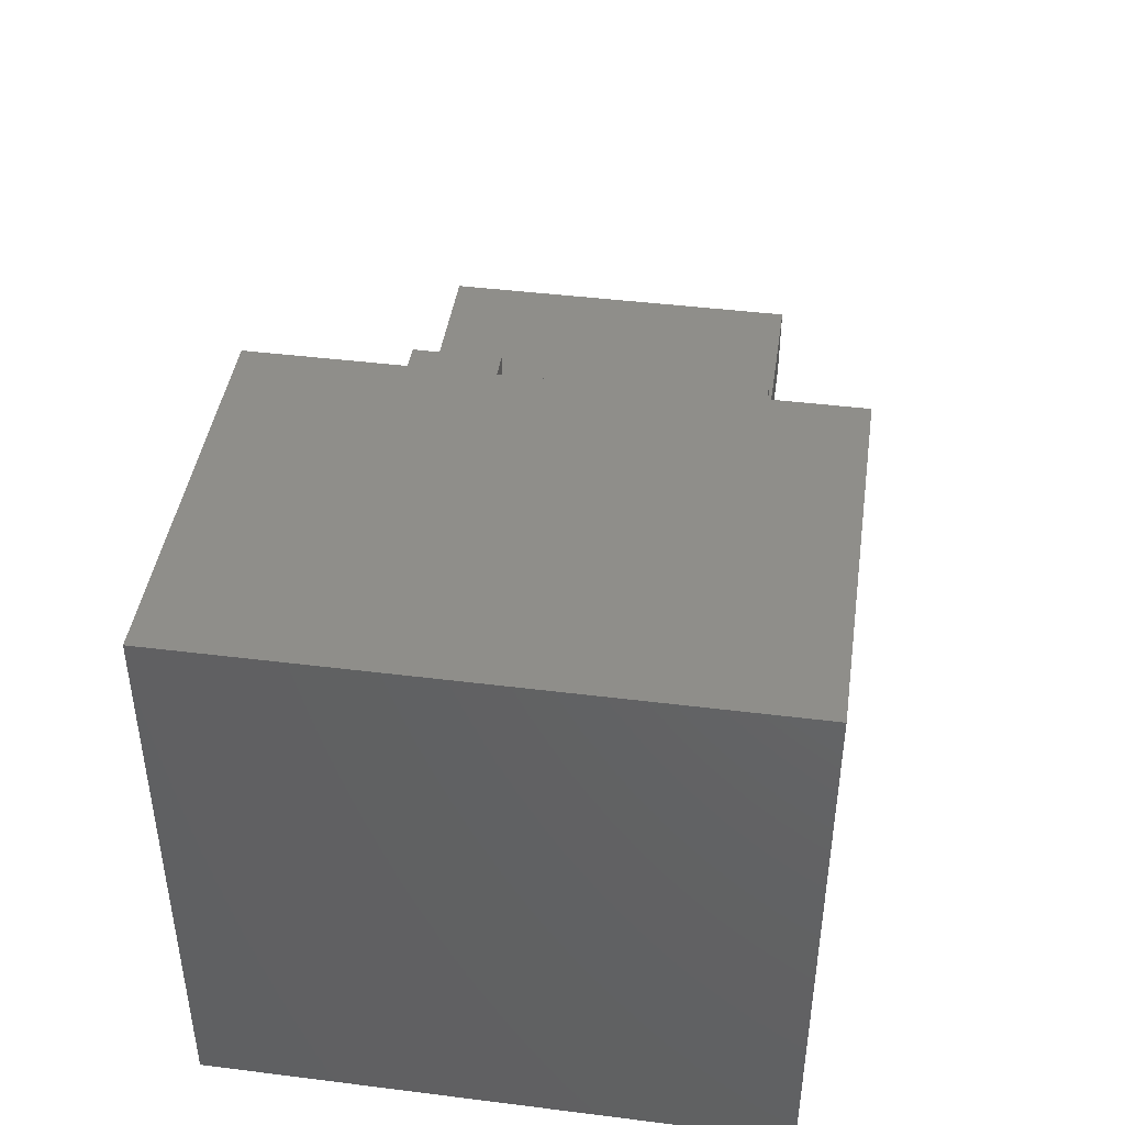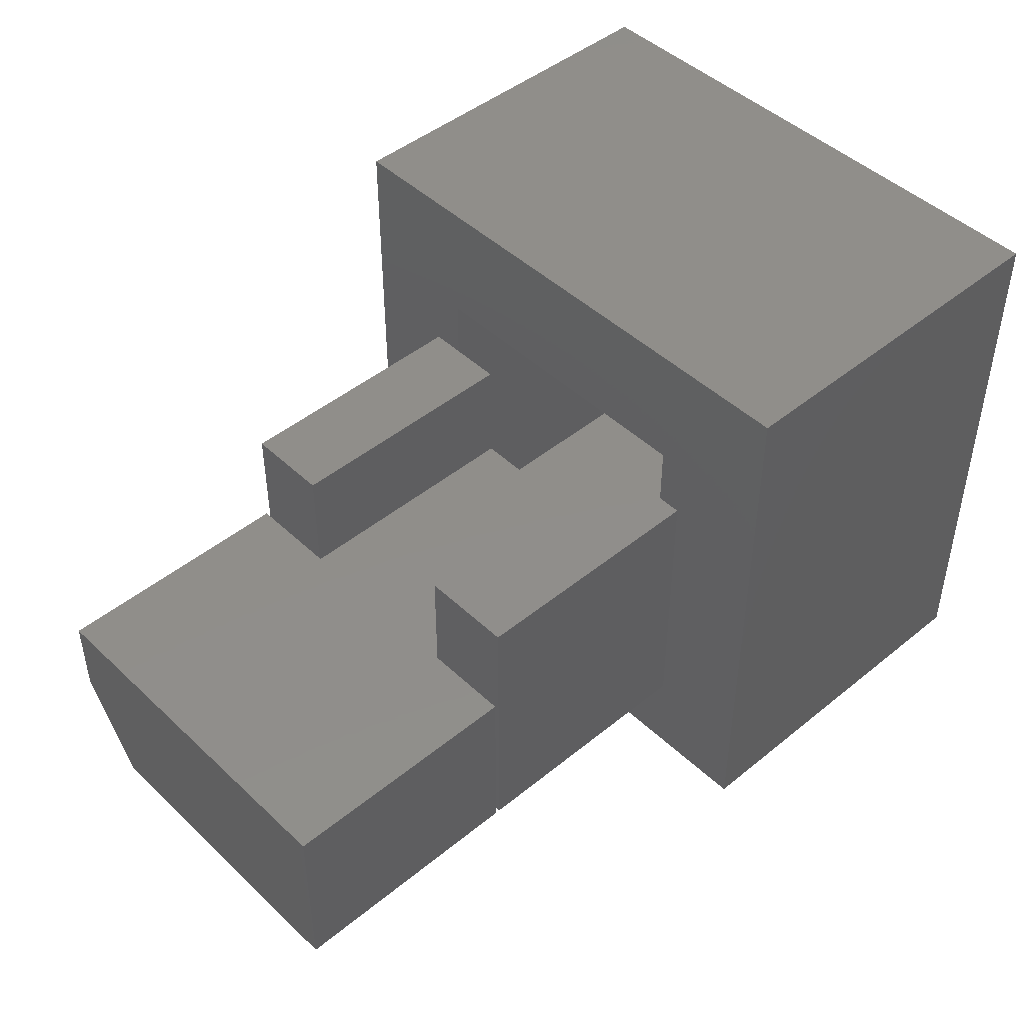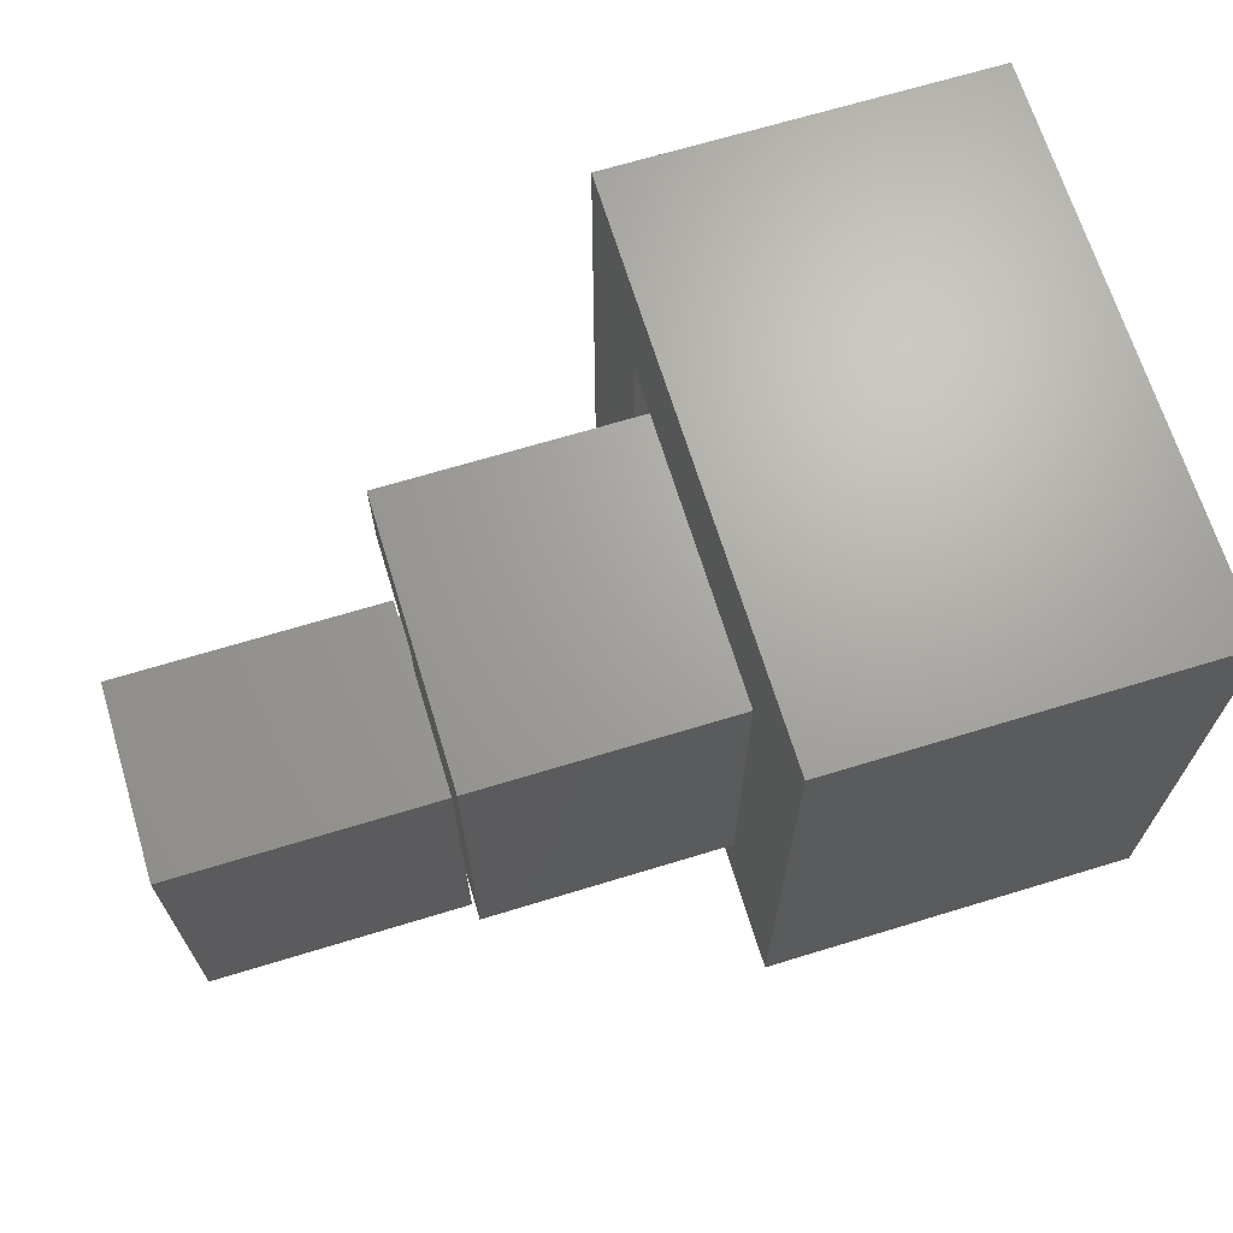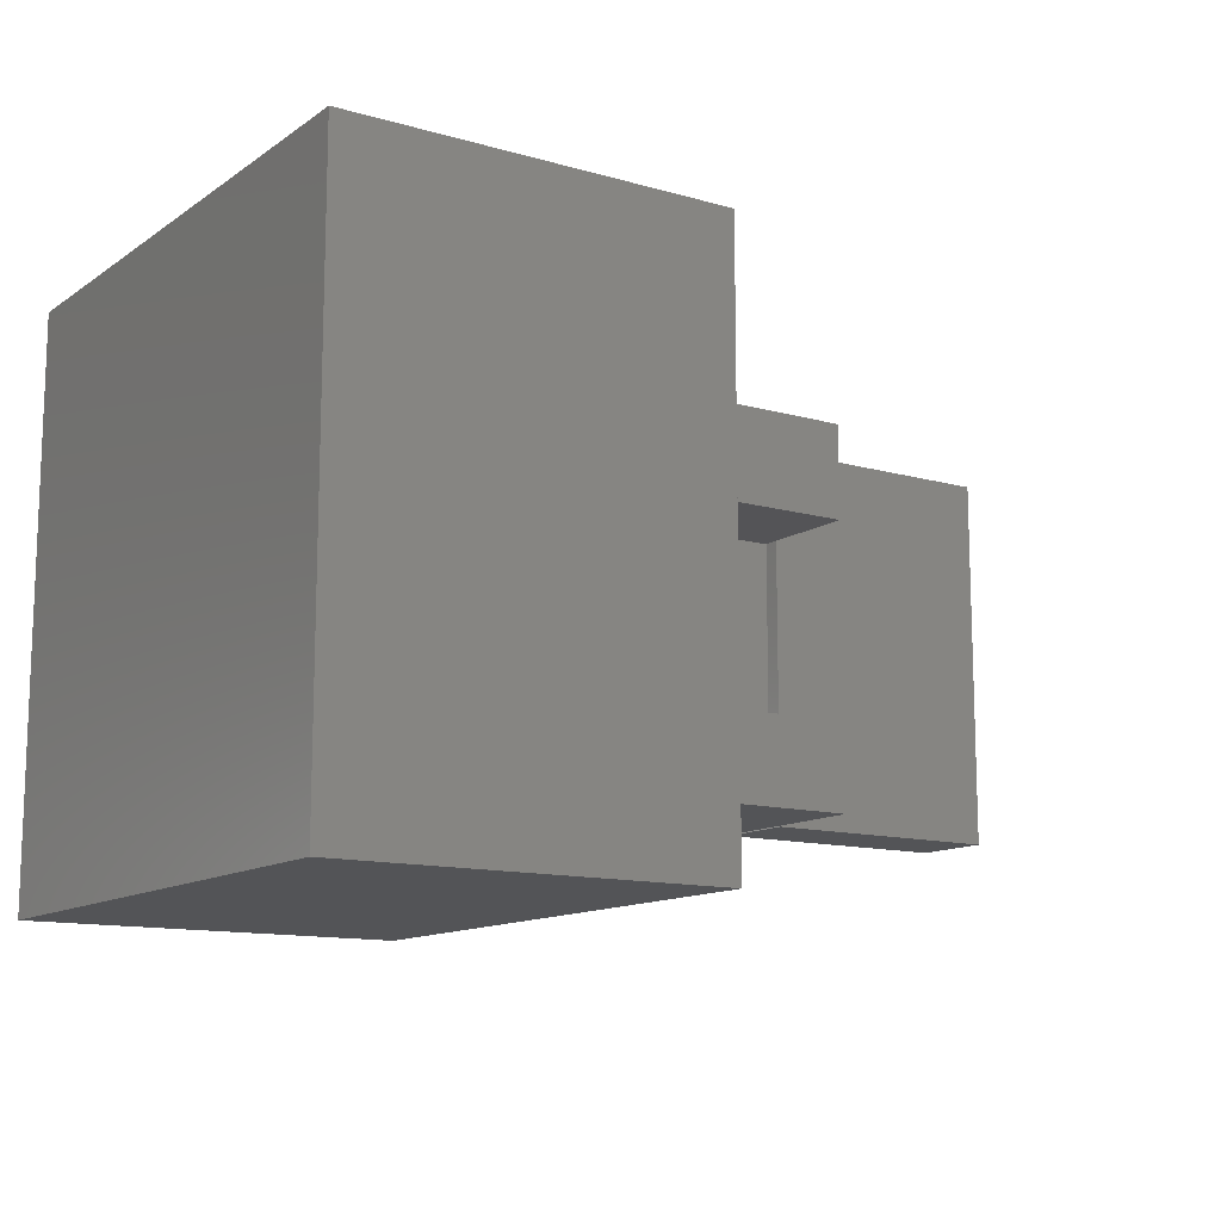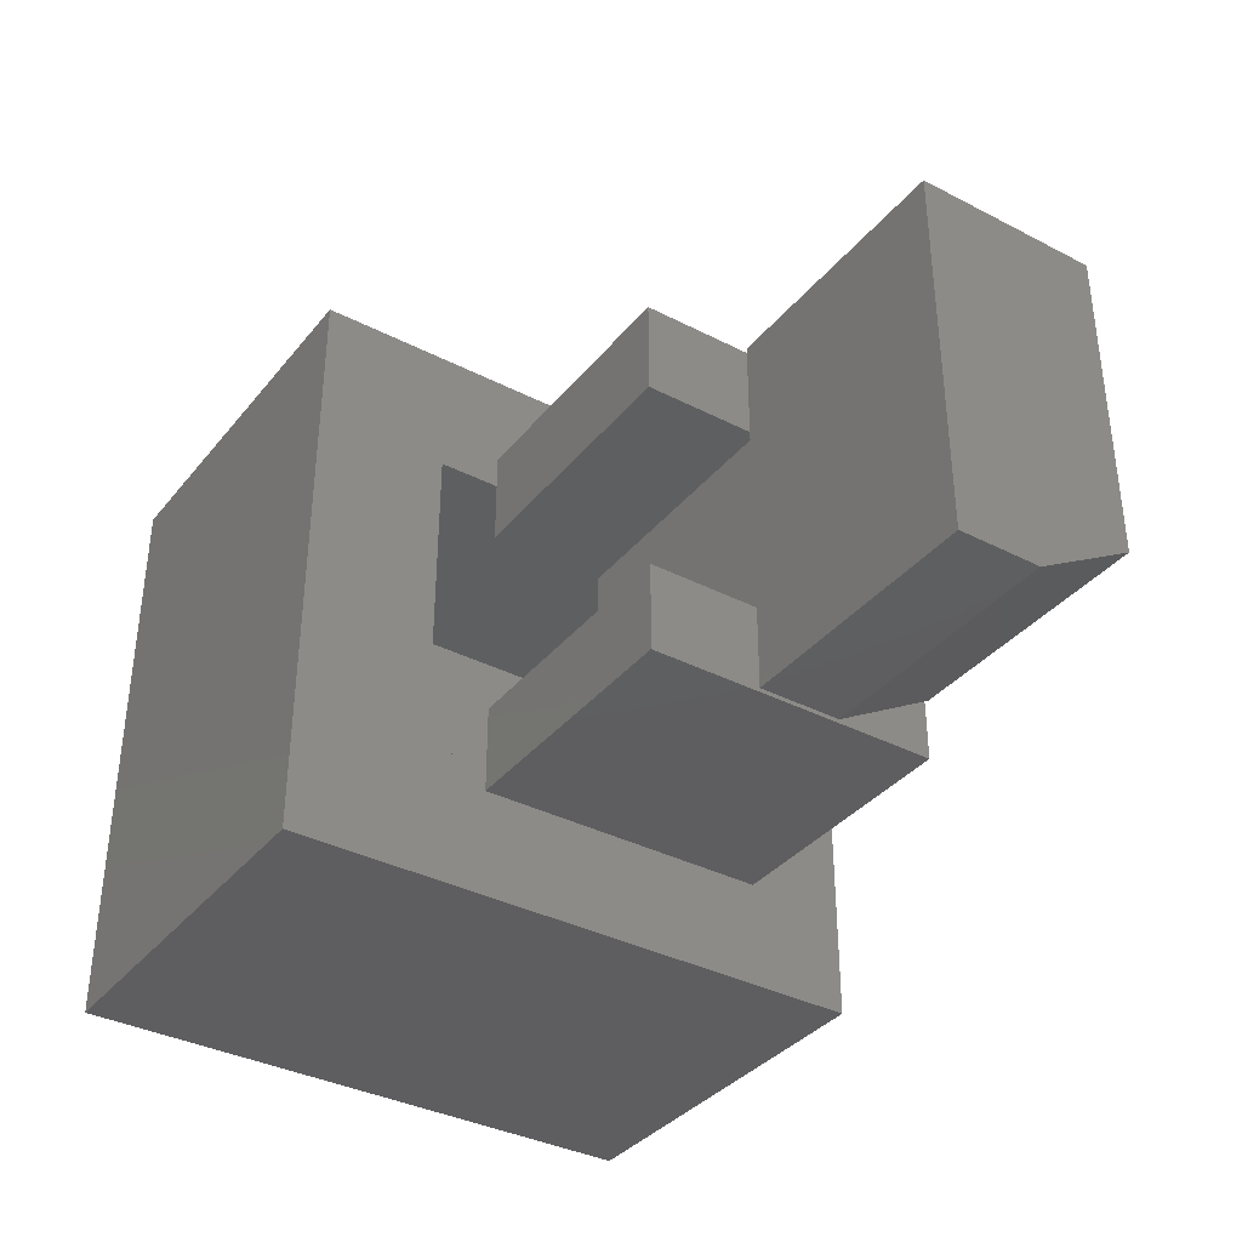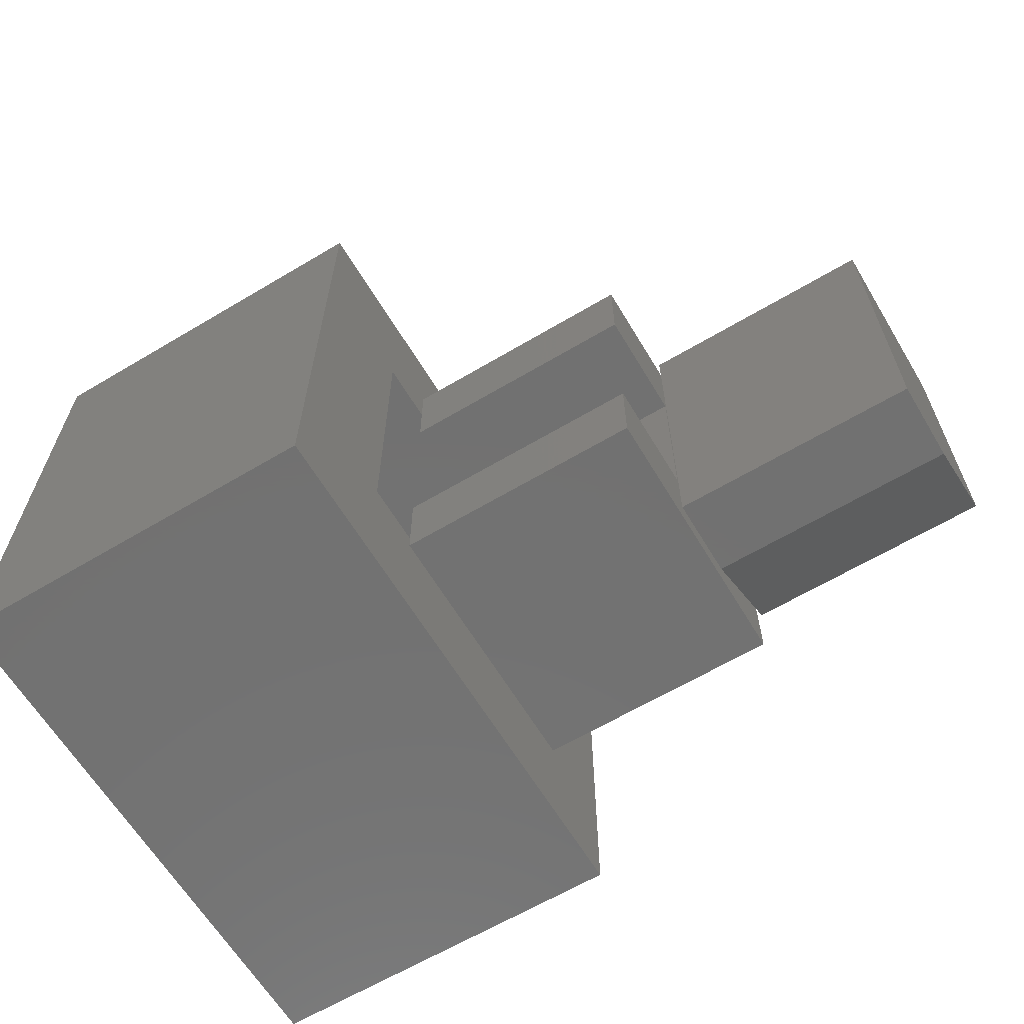
<metadata>
{"format":"stl","ext":"stl","renderer":"f3d","projection":"perspective","resolution":1024,"background":"white","views":[{"elev":43.2,"azim":-81.6,"up":"+Z"},{"elev":46.1,"azim":137.0,"up":"+Z"},{"elev":67.7,"azim":163.0,"up":"+Y"},{"elev":-12.4,"azim":-33.6,"up":"+Y"},{"elev":-36.3,"azim":56.1,"up":"+Y"},{"elev":-63.6,"azim":31.0,"up":"+Y"}]}
</metadata>
<code>
# stl→obj: 42 verts, 72 faces
v -0.1562 6.751e-34 0.1986
v -0.1562 0 0
v -0.1562 -0.4062 0.1986
v -0.1562 -0.3438 0
v -0.1562 -0.4062 0.1094
v -0.4375 -0.3125 0.1875
v -0.4375 -0.3125 0.3125
v -0.1612 -0.3125 0.1875
v -0.1612 -0.3125 0.3125
v -0.1612 -0.1023 0.1875
v -0.1612 -0.1023 0.3125
v -0.4375 -0.1023 0.1875
v -0.4375 -0.1023 0.3125
v -0.1612 1.534e-17 0.3125
v -0.1612 1.534e-17 -1.692e-17
v -0.1612 -0.4062 -1.692e-17
v -0.1612 -0.4062 0.3125
v -0.4375 -0.4062 0.3125
v -0.4375 1.062e-33 0.3125
v -0.4375 -0.4062 0
v -0.4375 0 0
v 0.1172 1.518e-17 0.1986
v 0.1172 -0.4062 0.1986
v 0.1172 -0.4062 0.1094
v 0.1172 1.518e-17 -1.674e-17
v 0.1172 -0.3438 -1.674e-17
v -0.4421 0.1094 0.5156
v -0.4421 -0.03125 0.375
v -0.4421 0.1094 -0.1094
v -0.4421 -0.03125 0.03125
v -0.4421 -0.5156 -0.1094
v -0.4421 -0.375 0.03125
v -0.4421 -0.5156 0.5156
v -0.4421 -0.375 0.375
v -0.7188 -0.03125 0.03125
v -0.7188 -0.375 0.03125
v -0.7188 -0.03125 0.375
v -0.7188 -0.375 0.375
v -0.8594 0.1094 -0.1094
v -0.8594 -0.5156 -0.1094
v -0.8594 0.1094 0.5156
v -0.8594 -0.5156 0.5156
f 1 2 3
f 3 2 4
f 3 4 5
f 6 7 8
f 8 7 9
f 10 11 12
f 12 11 13
f 6 8 12
f 12 8 10
f 14 11 15
f 15 11 10
f 15 10 16
f 16 10 8
f 16 8 17
f 17 8 9
f 9 7 17
f 17 7 18
f 14 19 11
f 11 19 13
f 18 7 20
f 20 7 6
f 20 6 21
f 21 6 12
f 21 12 19
f 19 12 13
f 22 1 23
f 23 1 3
f 5 24 3
f 3 24 23
f 25 22 26
f 26 22 23
f 26 23 24
f 2 25 4
f 4 25 26
f 24 5 26
f 26 5 4
f 2 1 25
f 25 1 22
f 20 16 18
f 18 16 17
f 21 19 15
f 15 19 14
f 21 15 20
f 20 15 16
f 27 28 29
f 29 28 30
f 29 30 31
f 31 30 32
f 31 32 33
f 33 32 34
f 33 34 27
f 27 34 28
f 35 36 30
f 30 36 32
f 28 34 37
f 37 34 38
f 35 30 37
f 37 30 28
f 36 38 32
f 32 38 34
f 39 29 40
f 40 29 31
f 27 41 33
f 33 41 42
f 41 39 42
f 42 39 40
f 39 41 29
f 29 41 27
f 40 31 42
f 42 31 33
f 37 38 35
f 35 38 36

</code>
